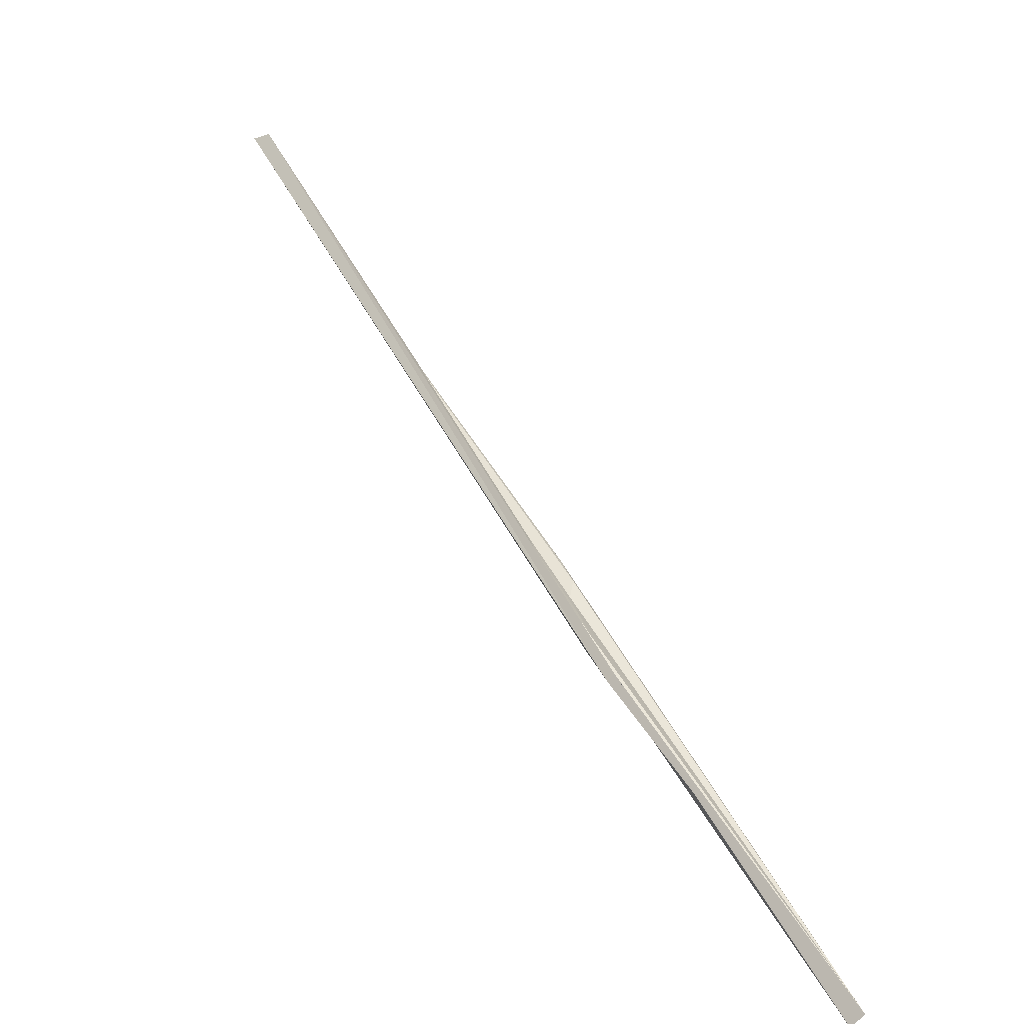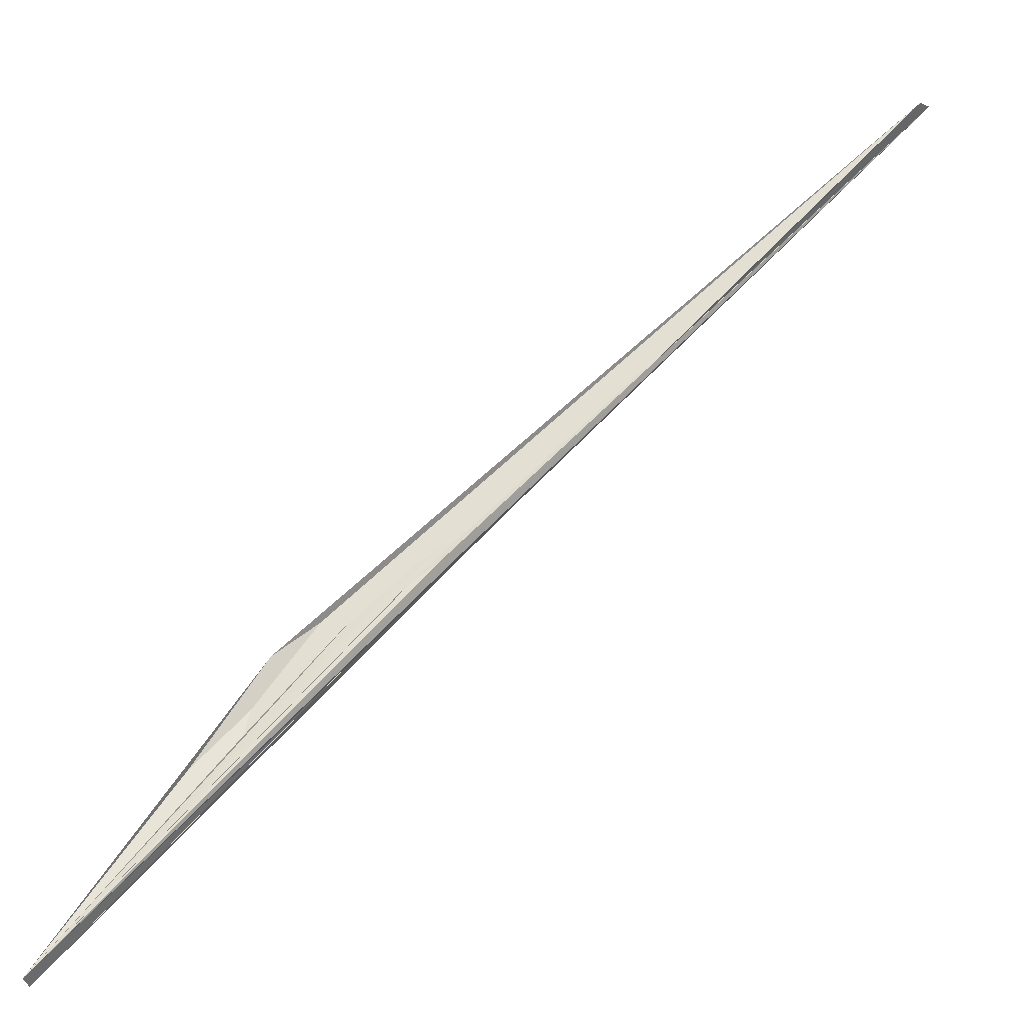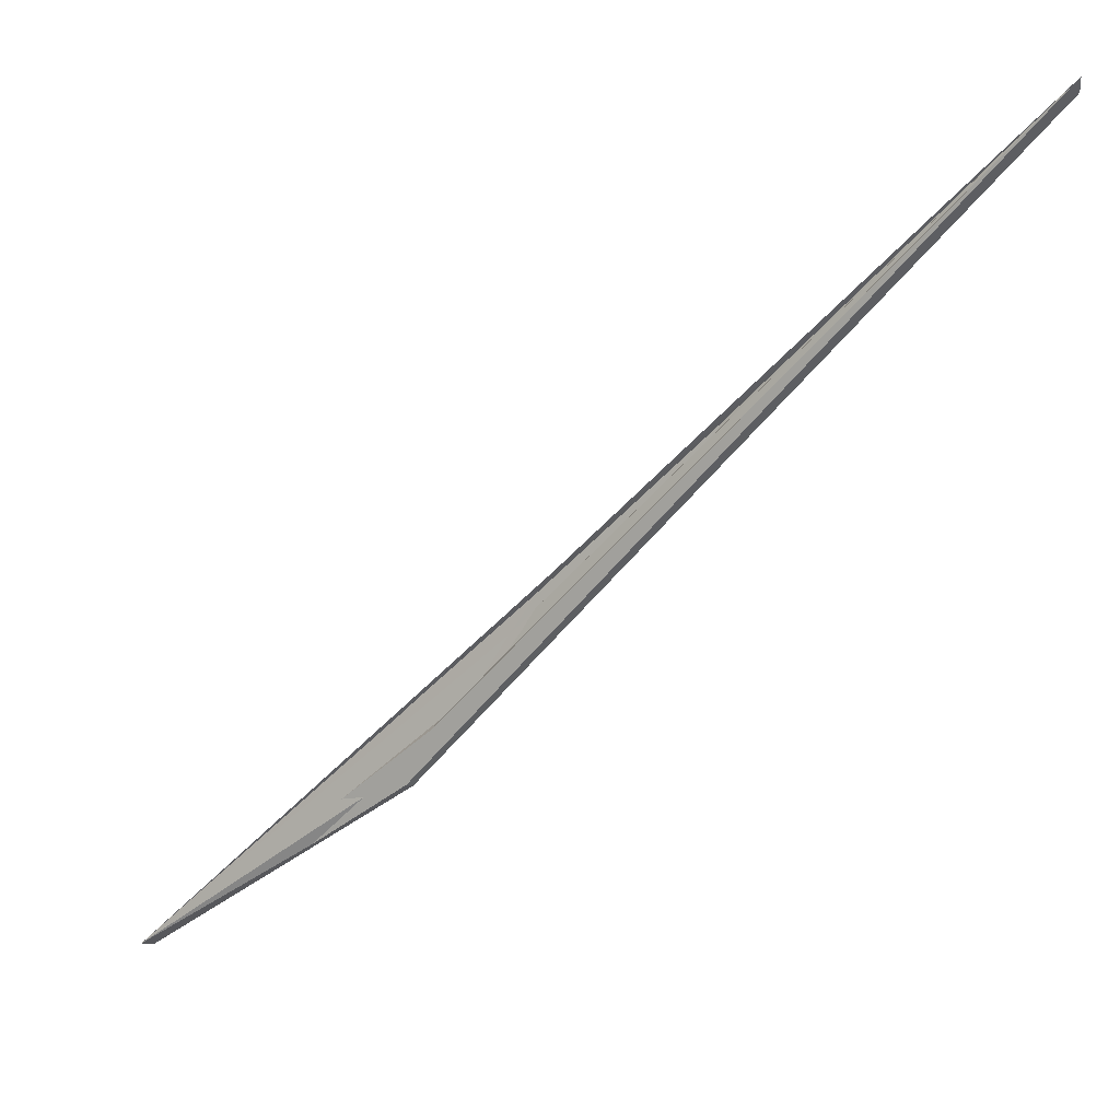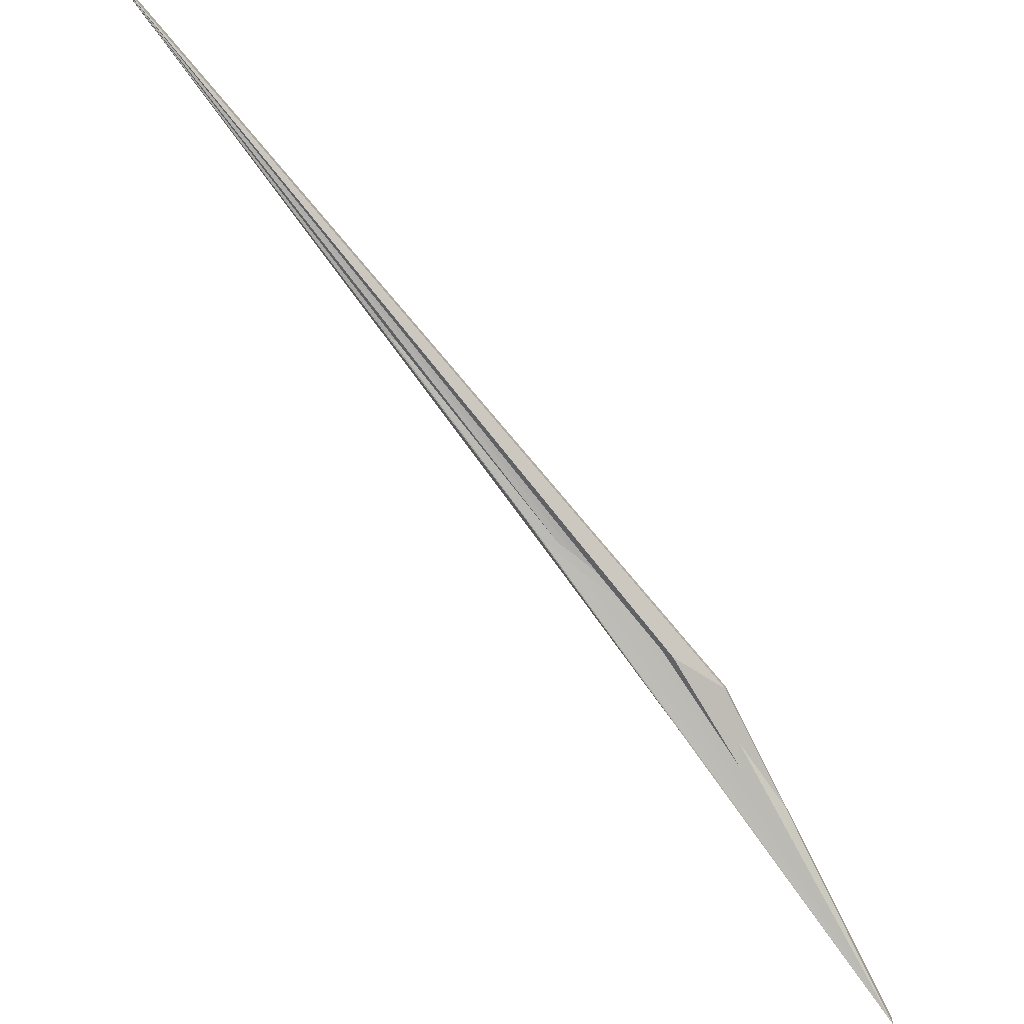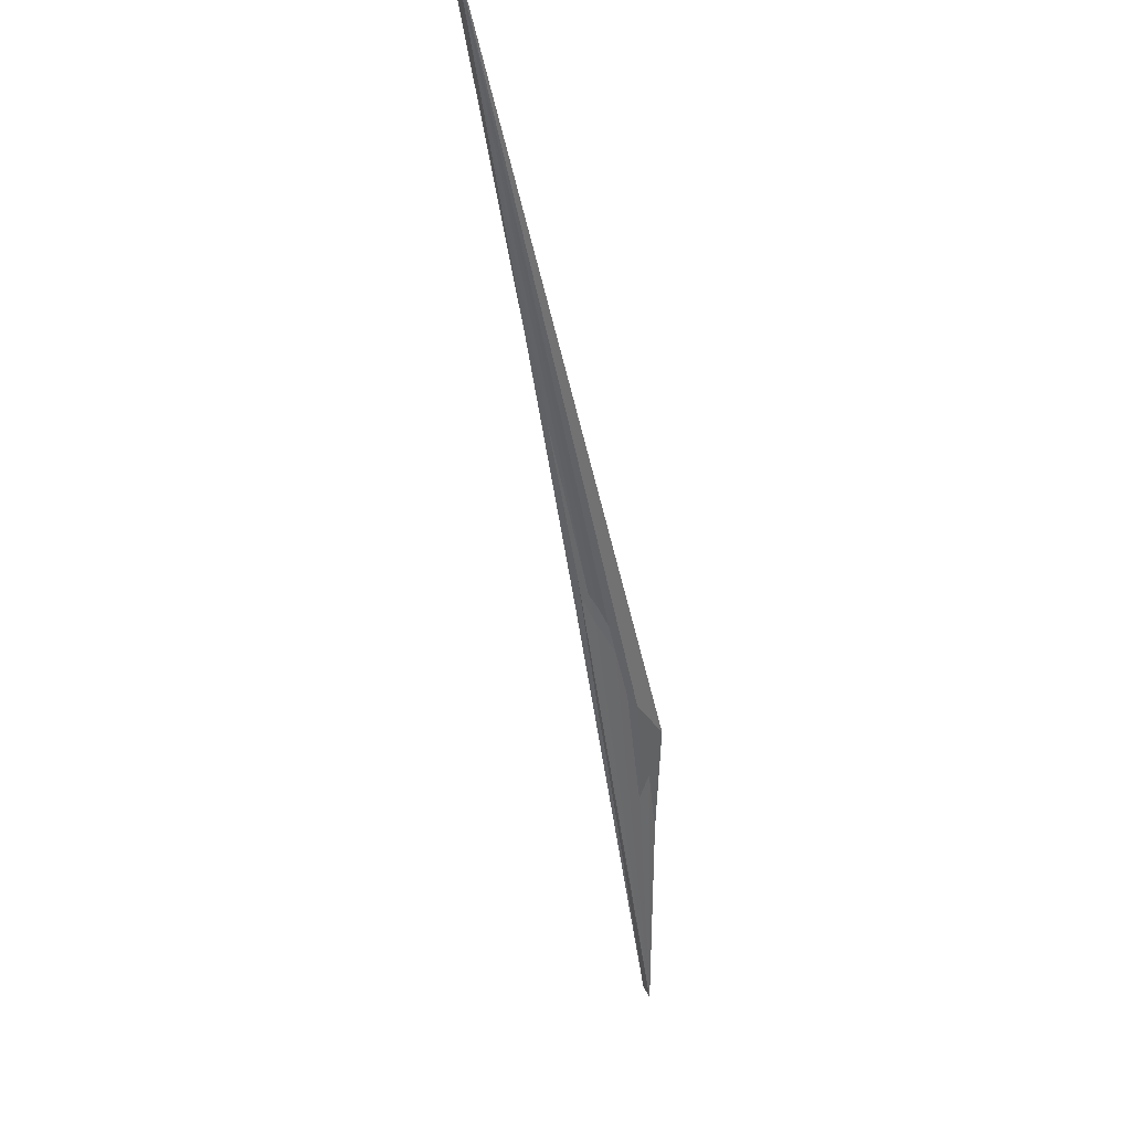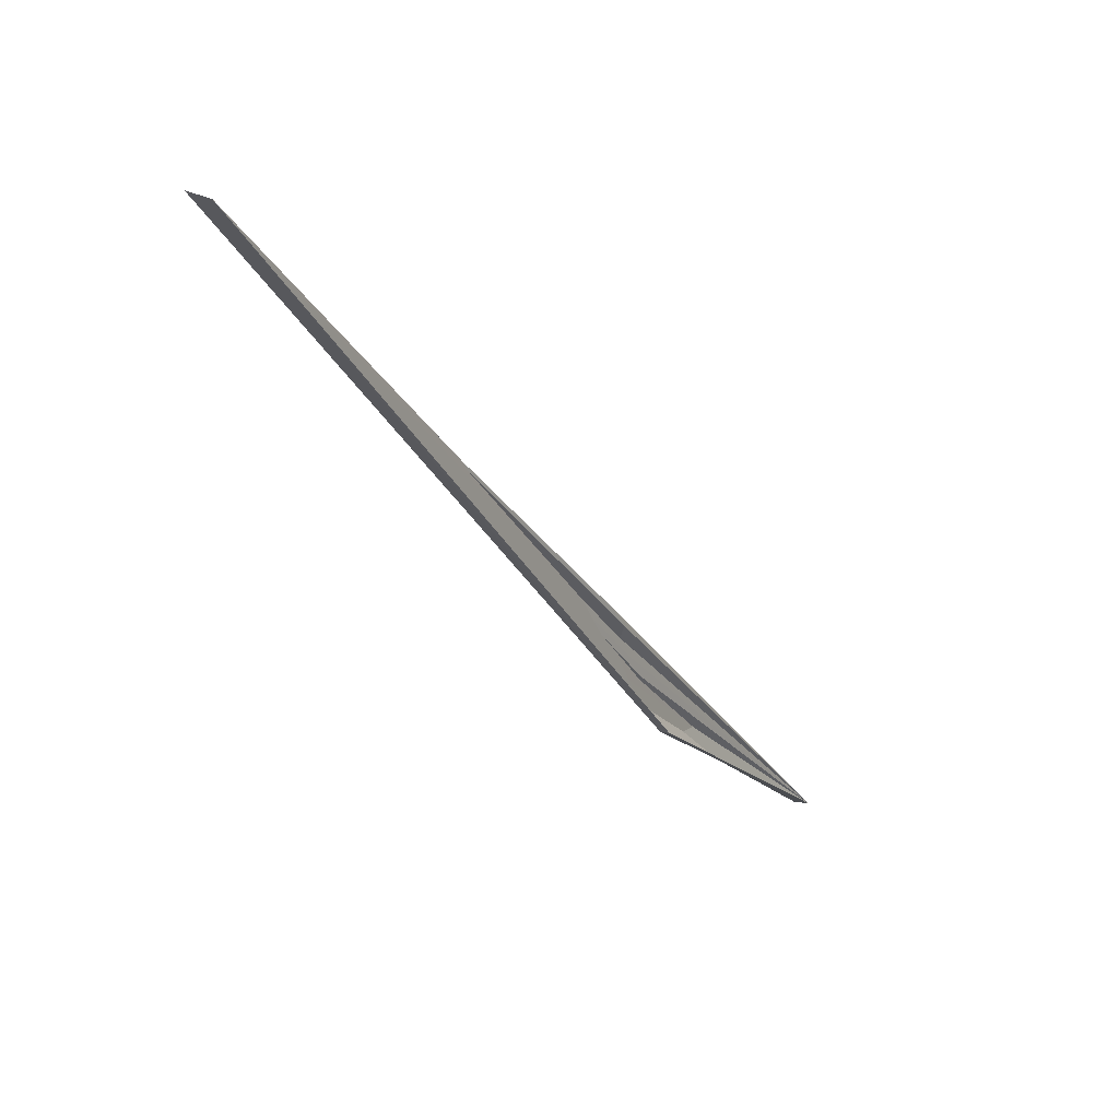
<metadata>
{"format":"obj","ext":"obj","renderer":"f3d","projection":"perspective","resolution":1024,"background":"white","views":[{"elev":4.8,"azim":15.4,"up":"+Z"},{"elev":9.7,"azim":108.5,"up":"+Z"},{"elev":-10.7,"azim":-95.4,"up":"+Y"},{"elev":-34.2,"azim":-82.3,"up":"+Z"},{"elev":-7.1,"azim":-121.1,"up":"+Z"},{"elev":7.3,"azim":-15.8,"up":"+Y"}]}
</metadata>
<code>
o ClothClosed_Plane.004
v 0.765 2.514 -0.6599
v 0.04412 3.393 -0.08059
v 1.892 1.84 -1.945
v 0.04437 3.393 -0.08034
v 0.732 2.514 -0.6929
v 1.951 1.84 -1.886
v -1.759 5.024 1.847
v -1.854 5.055 1.826
v 0.243 3.277 -0.2107
v 0.5764 2.748 -0.5914
v 0.3573 3.19 -0.2533
v 0.4365 3.093 -0.3287
v 0.4378 3.024 -0.3945
v 0.4992 2.929 -0.4526
v 0.5824 2.815 -0.533
v 0.5768 2.685 -0.5272
v 0.1619 3.325 -0.1344
v 0.2906 3.147 -0.2575
v 0.4051 2.973 -0.3662
v 0.5003 2.816 -0.4559
f 3 4 6
f 7 5 8
f 1 6 5
f 4 7 8
f 4 9 6
f 9 11 6
f 11 12 6
f 12 13 6
f 13 14 6
f 14 15 6
f 15 10 6
f 6 10 5
f 4 8 9
f 9 8 11
f 11 8 12
f 12 8 13
f 13 8 14
f 14 8 15
f 15 8 10
f 8 5 10
f 17 3 18
f 18 3 19
f 19 3 20
f 20 3 16
f 3 1 16
f 7 2 17
f 17 18 7
f 18 19 7
f 19 20 7
f 20 16 7
f 7 16 1
f 3 2 4
f 7 1 5
f 1 3 6
f 4 2 7
f 17 2 3

</code>
